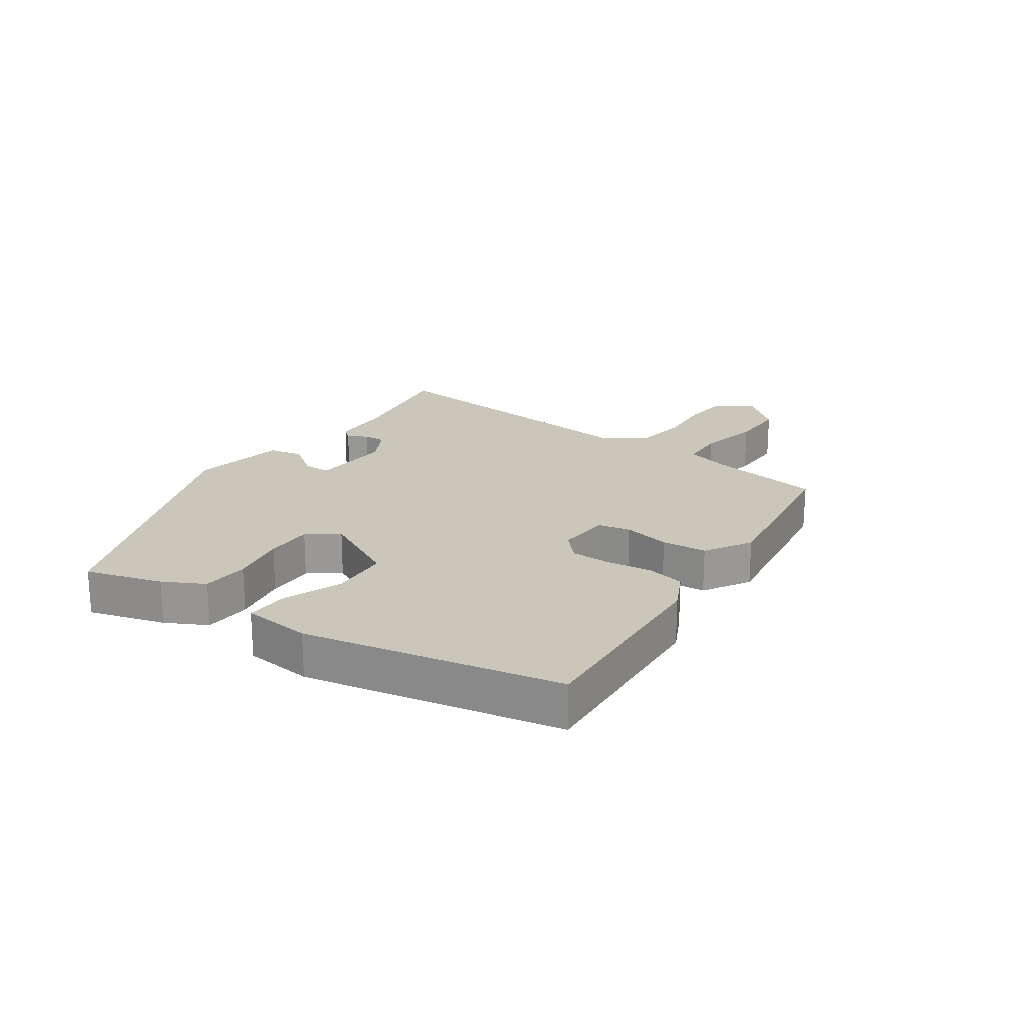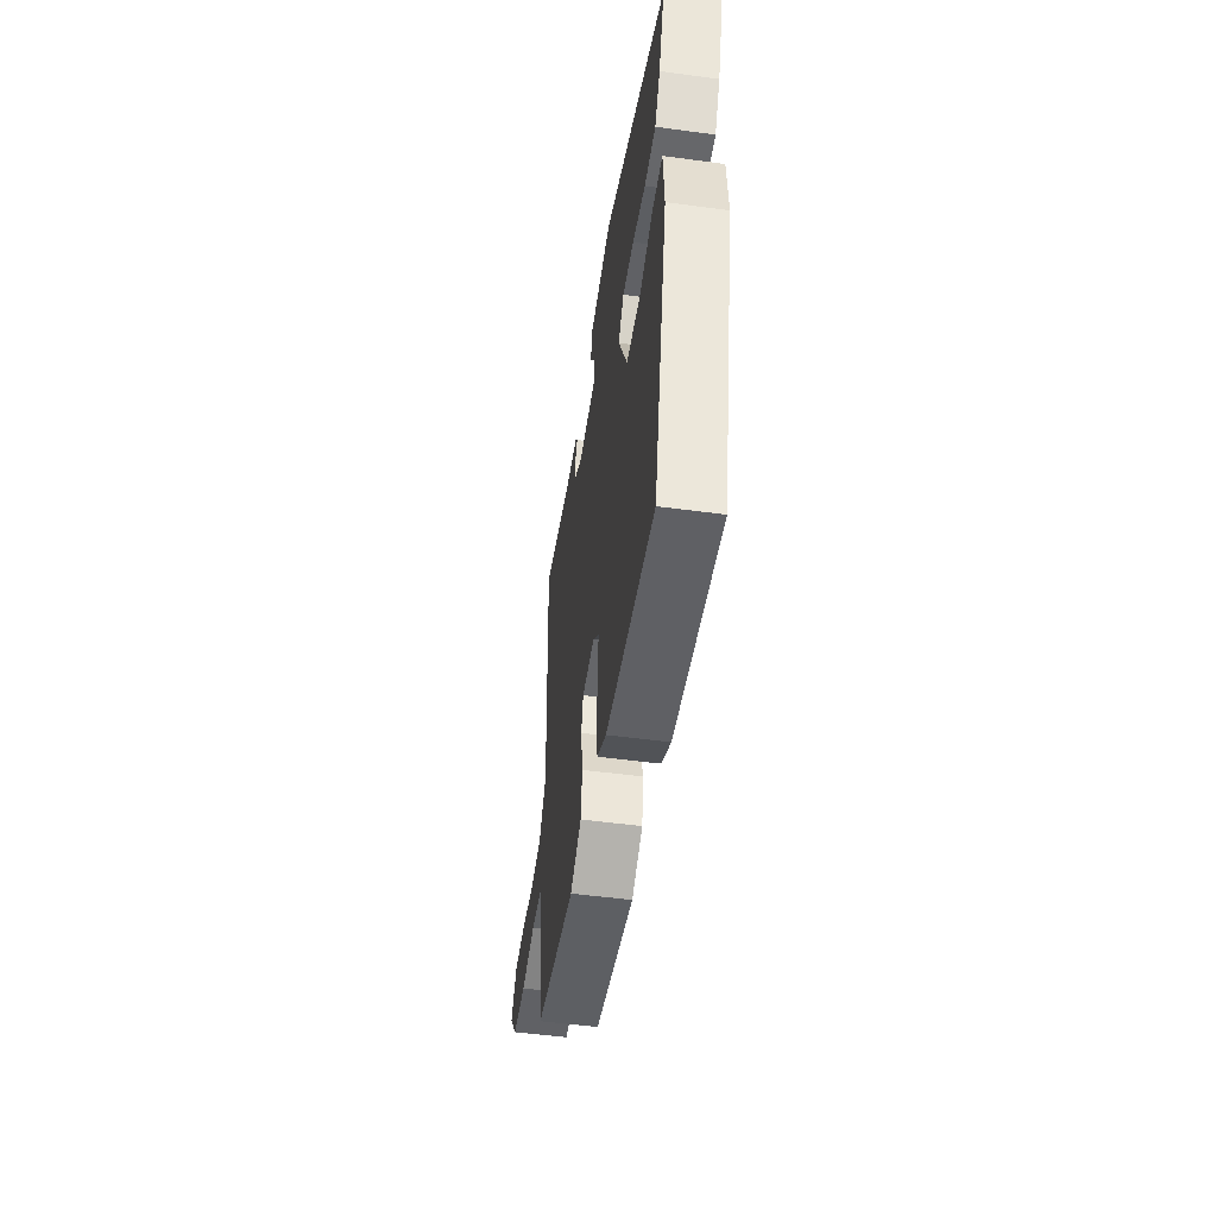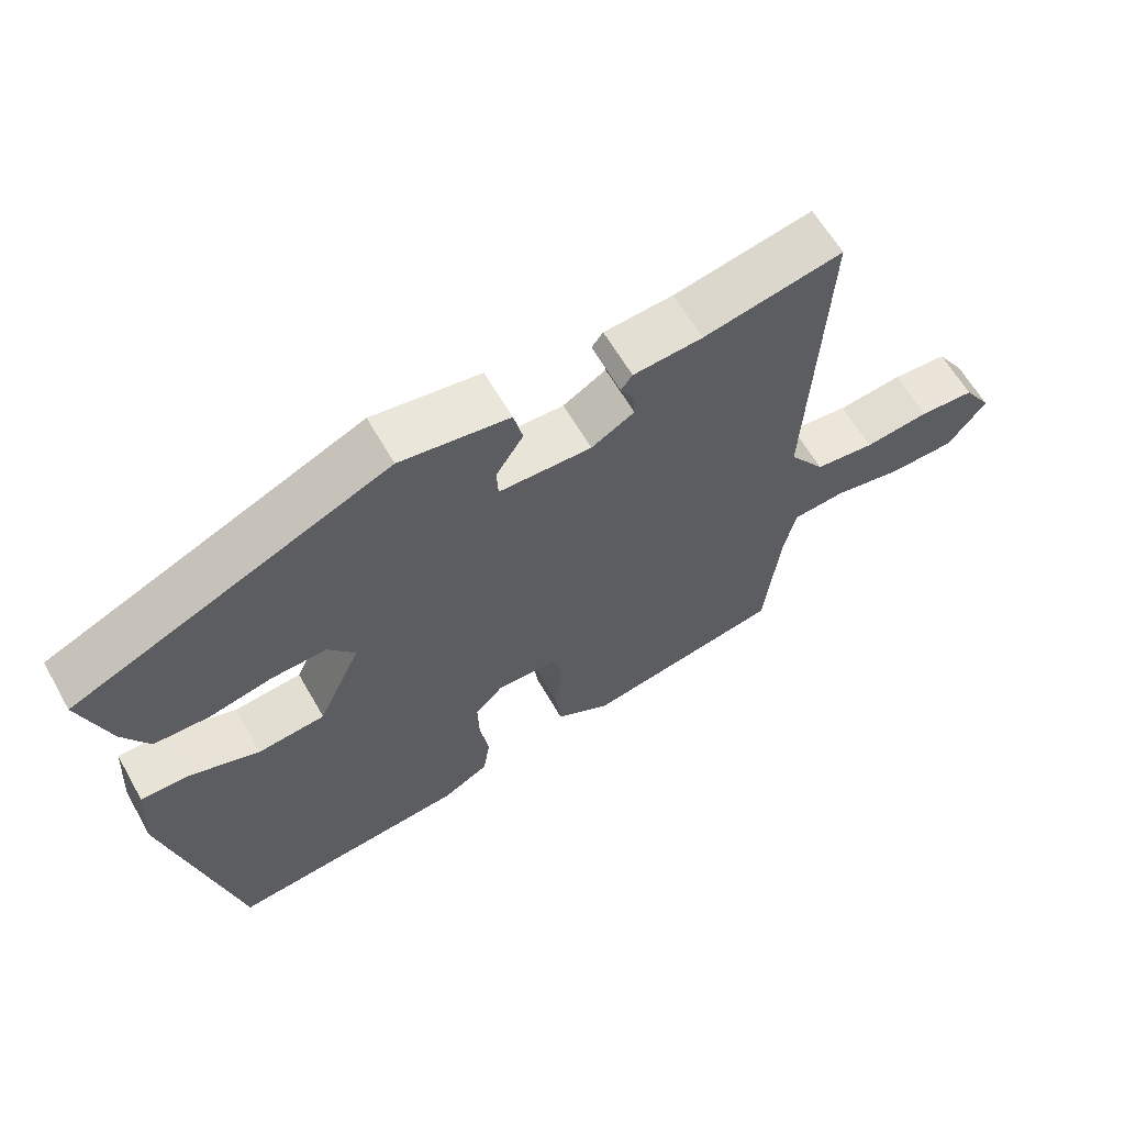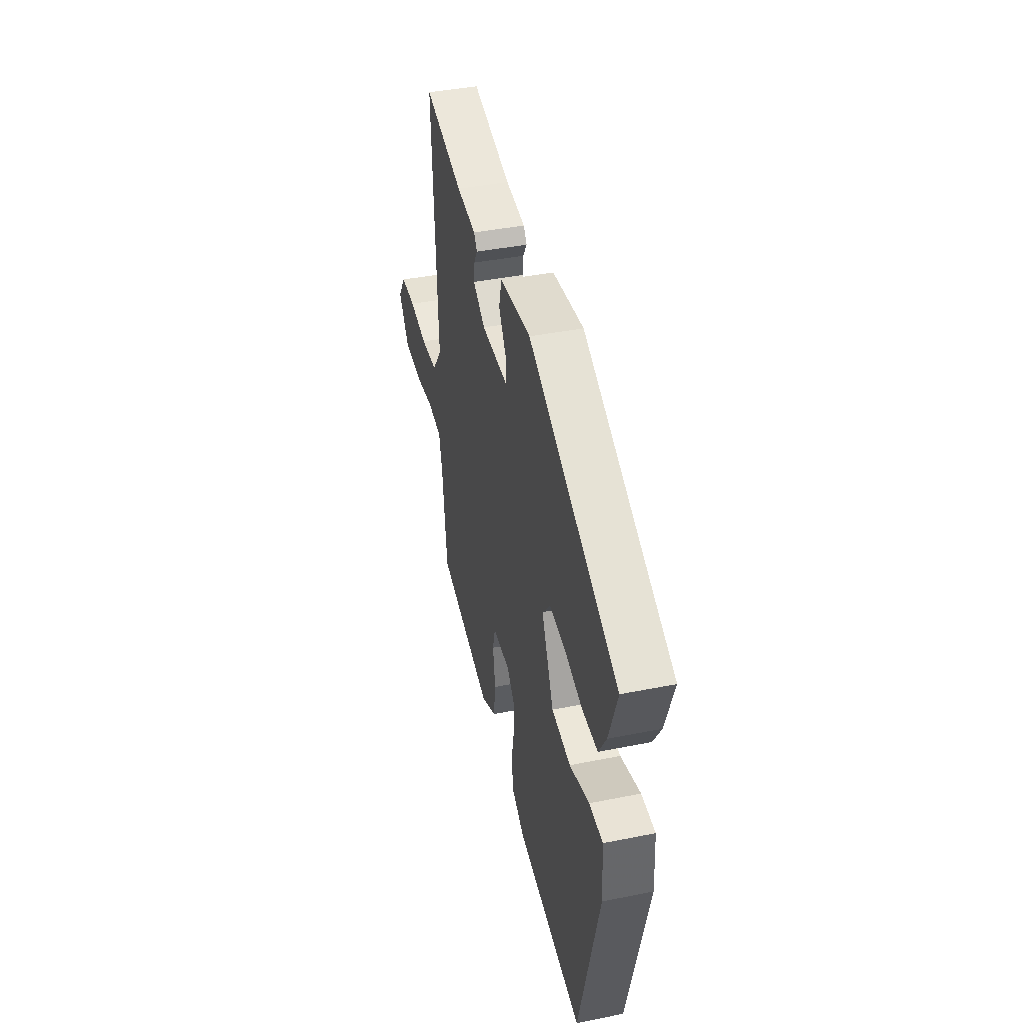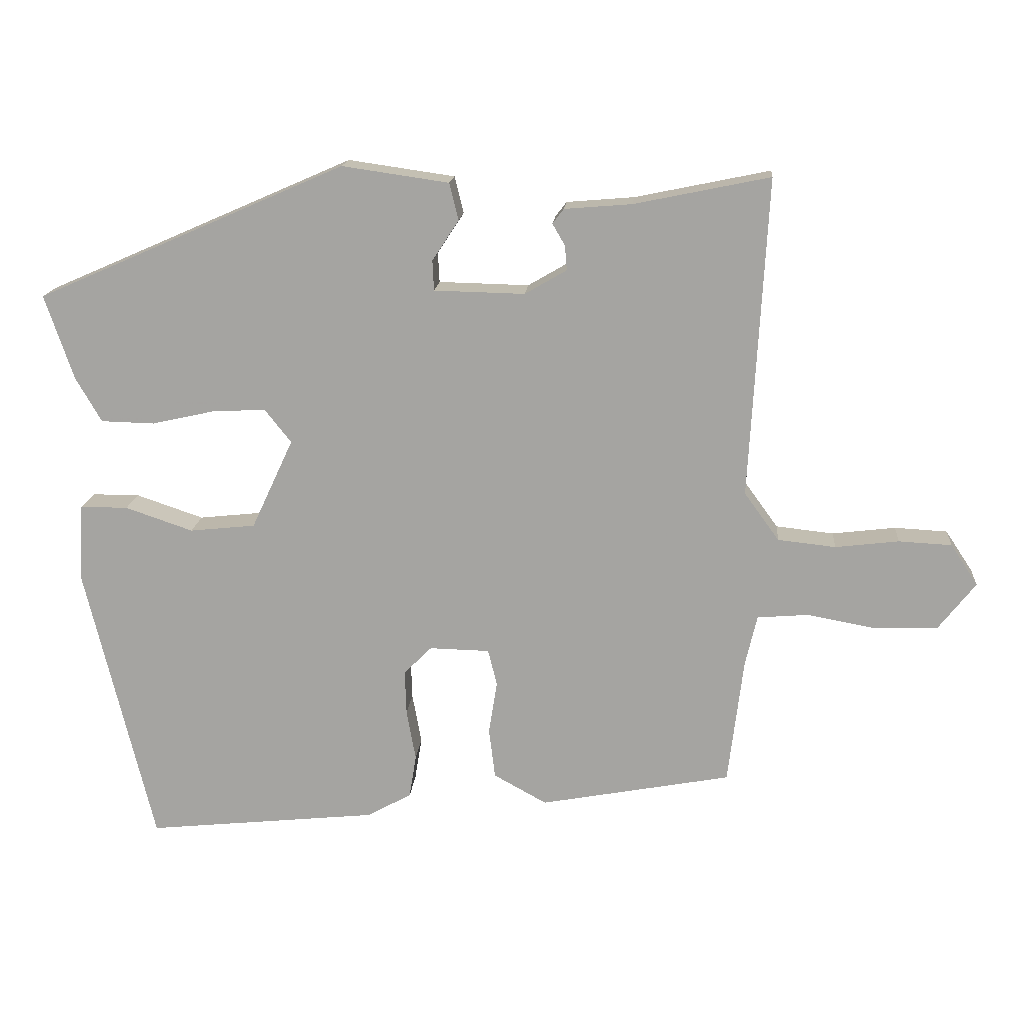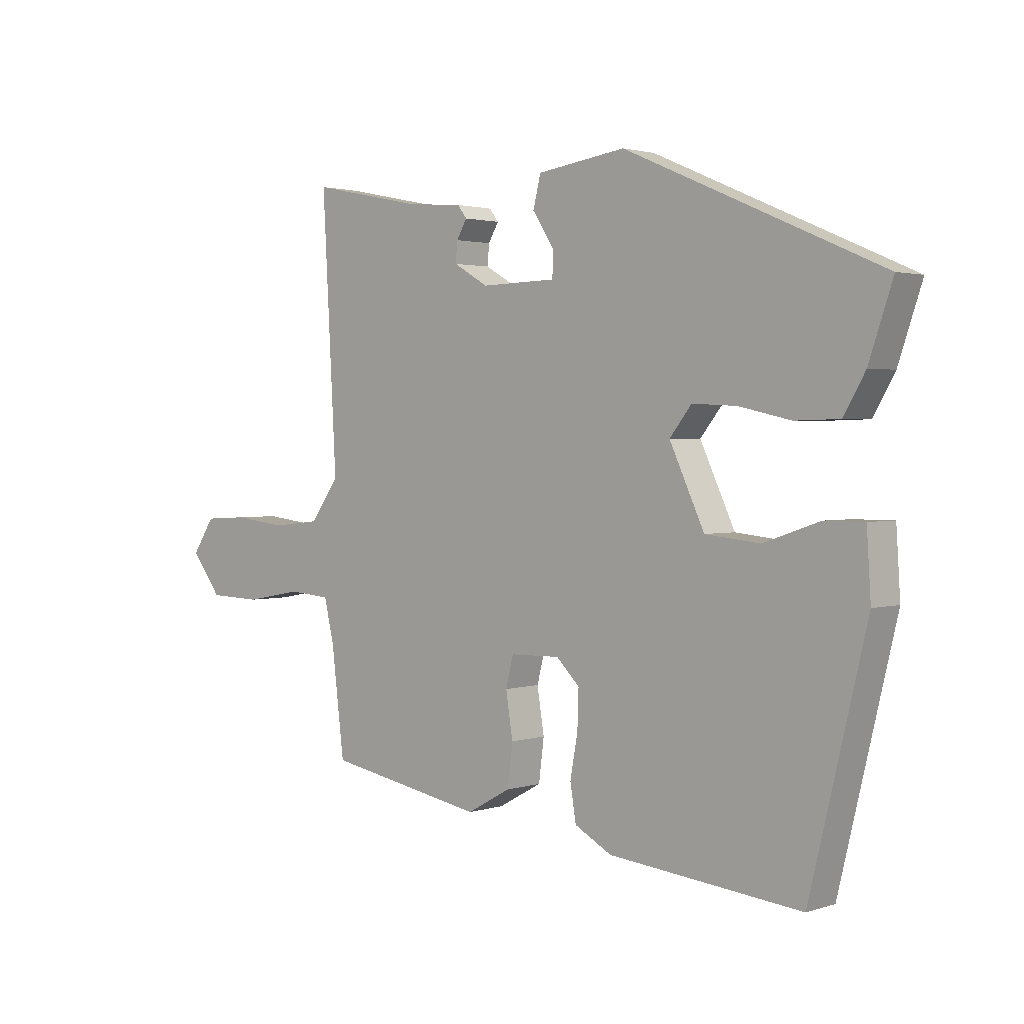
<metadata>
{"format":"obj","ext":"obj","renderer":"f3d","projection":"perspective","resolution":1024,"background":"white","views":[{"elev":21.1,"azim":127.1,"up":"+Y"},{"elev":-50.6,"azim":81.6,"up":"+Z"},{"elev":61.7,"azim":150.4,"up":"+Z"},{"elev":42.1,"azim":76.5,"up":"+Z"},{"elev":16.0,"azim":-175.3,"up":"+Z"},{"elev":2.0,"azim":41.9,"up":"+Z"}]}
</metadata>
<code>
v 0.39 0.07 -0.523
v 0.058 0.07 -0.489
v -0.006 0.07 -0.454
v -0.016 0.07 -0.392
v -0.003 0.07 -0.319
v -0.001 0.07 -0.255
v -0.041 0.07 -0.215
v -0.127 0.07 -0.217
v -0.14 0.07 -0.269
v -0.128 0.07 -0.345
v -0.137 0.07 -0.417
v -0.213 0.07 -0.459
v -0.487 0.07 -0.408
v -0.509 0.07 -0.226
v -0.526 0.07 -0.153
v -0.599 0.07 -0.147
v -0.697 0.07 -0.165
v -0.788 0.07 -0.162
v -0.841 0.07 -0.094
v -0.802 0.07 -0.035
v -0.726 0.07 -0.031
v -0.635 0.07 -0.042
v -0.552 0.07 -0.033
v -0.502 0.07 0.036
v -0.527 0.07 0.494
v -0.333 0.07 0.454
v -0.236 0.07 0.446
v -0.22 0.07 0.425
v -0.238 0.07 0.394
v -0.241 0.07 0.359
v -0.181 0.07 0.324
v -0.051 0.07 0.327
v -0.049 0.07 0.37
v -0.087 0.07 0.428
v -0.074 0.07 0.481
v 0.079 0.07 0.503
v 0.521 0.07 0.31
v 0.48 0.07 0.189
v 0.443 0.07 0.125
v 0.366 0.07 0.123
v 0.277 0.07 0.143
v 0.2 0.07 0.147
v 0.162 0.07 0.099
v 0.222 0.07 -0.03
v 0.316 0.07 -0.04
v 0.413 0.07 -0.007
v 0.481 0.07 -0.007
v 0.488 0.07 -0.117
v 0.39 0 -0.523
v 0.058 0 -0.489
v -0.006 0 -0.454
v -0.016 0 -0.392
v -0.003 0 -0.319
v -0.001 0 -0.255
v -0.041 0 -0.215
v -0.127 0 -0.217
v -0.14 0 -0.269
v -0.128 0 -0.345
v -0.137 0 -0.417
v -0.213 0 -0.459
v -0.487 0 -0.408
v -0.509 0 -0.226
v -0.526 0 -0.153
v -0.599 0 -0.147
v -0.697 0 -0.165
v -0.788 0 -0.162
v -0.841 0 -0.094
v -0.802 0 -0.035
v -0.726 0 -0.031
v -0.635 0 -0.042
v -0.552 0 -0.033
v -0.502 0 0.036
v -0.527 0 0.494
v -0.333 0 0.454
v -0.236 0 0.446
v -0.22 0 0.425
v -0.238 0 0.394
v -0.241 0 0.359
v -0.181 0 0.324
v -0.051 0 0.327
v -0.049 0 0.37
v -0.087 0 0.428
v -0.074 0 0.481
v 0.079 0 0.503
v 0.521 0 0.31
v 0.48 0 0.189
v 0.443 0 0.125
v 0.366 0 0.123
v 0.277 0 0.143
v 0.2 0 0.147
v 0.162 0 0.099
v 0.222 0 -0.03
v 0.316 0 -0.04
v 0.413 0 -0.007
v 0.481 0 -0.007
v 0.488 0 -0.117
f 45 46 47 48
f 44 45 48 1
f 43 44 1 2
f 38 39 40 41
f 38 41 42
f 37 38 42
f 36 37 42
f 33 34 35 36
f 32 33 36 42
f 31 32 42 43
f 26 27 28 29
f 24 25 26 29
f 24 29 30
f 23 24 30 31
f 19 20 21 22
f 19 22 23
f 16 17 18 19
f 15 16 19 23
f 14 15 23 31
f 9 10 11 12
f 8 9 12 13
f 2 3 4 5
f 2 5 6
f 43 2 6
f 31 43 6 7
f 8 13 14 31
f 7 8 31
f 96 95 94 93
f 49 96 93 92
f 50 49 92 91
f 89 88 87 86
f 90 89 86
f 90 86 85
f 90 85 84
f 84 83 82 81
f 90 84 81 80
f 91 90 80 79
f 77 76 75 74
f 77 74 73 72
f 78 77 72
f 79 78 72 71
f 70 69 68 67
f 71 70 67
f 67 66 65 64
f 71 67 64 63
f 79 71 63 62
f 60 59 58 57
f 61 60 57 56
f 53 52 51 50
f 54 53 50
f 54 50 91
f 55 54 91 79
f 79 62 61 56
f 79 56 55
f 1 49 50 2
f 2 50 51 3
f 3 51 52 4
f 4 52 53 5
f 5 53 54 6
f 6 54 55 7
f 7 55 56 8
f 8 56 57 9
f 9 57 58 10
f 10 58 59 11
f 11 59 60 12
f 12 60 61 13
f 13 61 62 14
f 14 62 63 15
f 15 63 64 16
f 16 64 65 17
f 17 65 66 18
f 18 66 67 19
f 19 67 68 20
f 20 68 69 21
f 21 69 70 22
f 22 70 71 23
f 23 71 72 24
f 24 72 73 25
f 25 73 74 26
f 26 74 75 27
f 27 75 76 28
f 28 76 77 29
f 29 77 78 30
f 30 78 79 31
f 31 79 80 32
f 32 80 81 33
f 33 81 82 34
f 34 82 83 35
f 35 83 84 36
f 36 84 85 37
f 37 85 86 38
f 38 86 87 39
f 39 87 88 40
f 40 88 89 41
f 41 89 90 42
f 42 90 91 43
f 43 91 92 44
f 44 92 93 45
f 45 93 94 46
f 46 94 95 47
f 47 95 96 48
f 48 96 49 1

</code>
